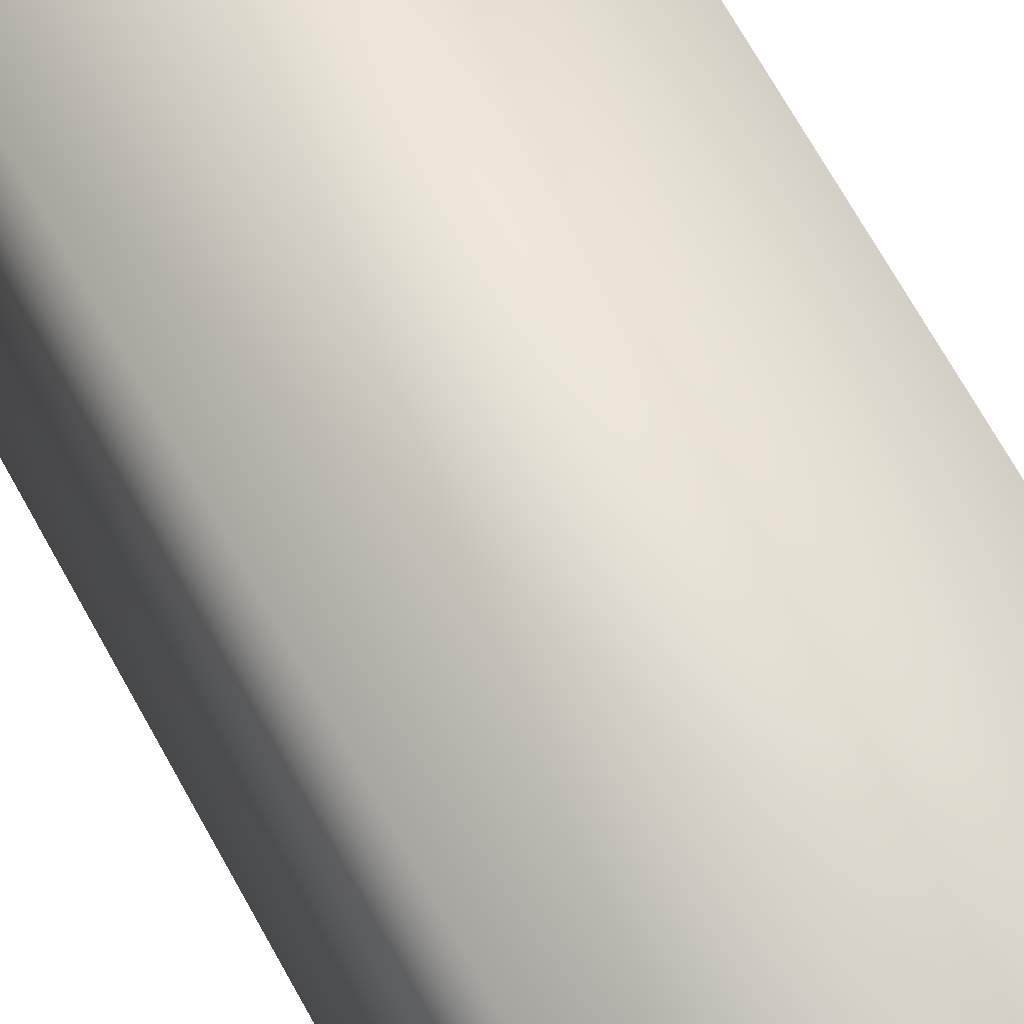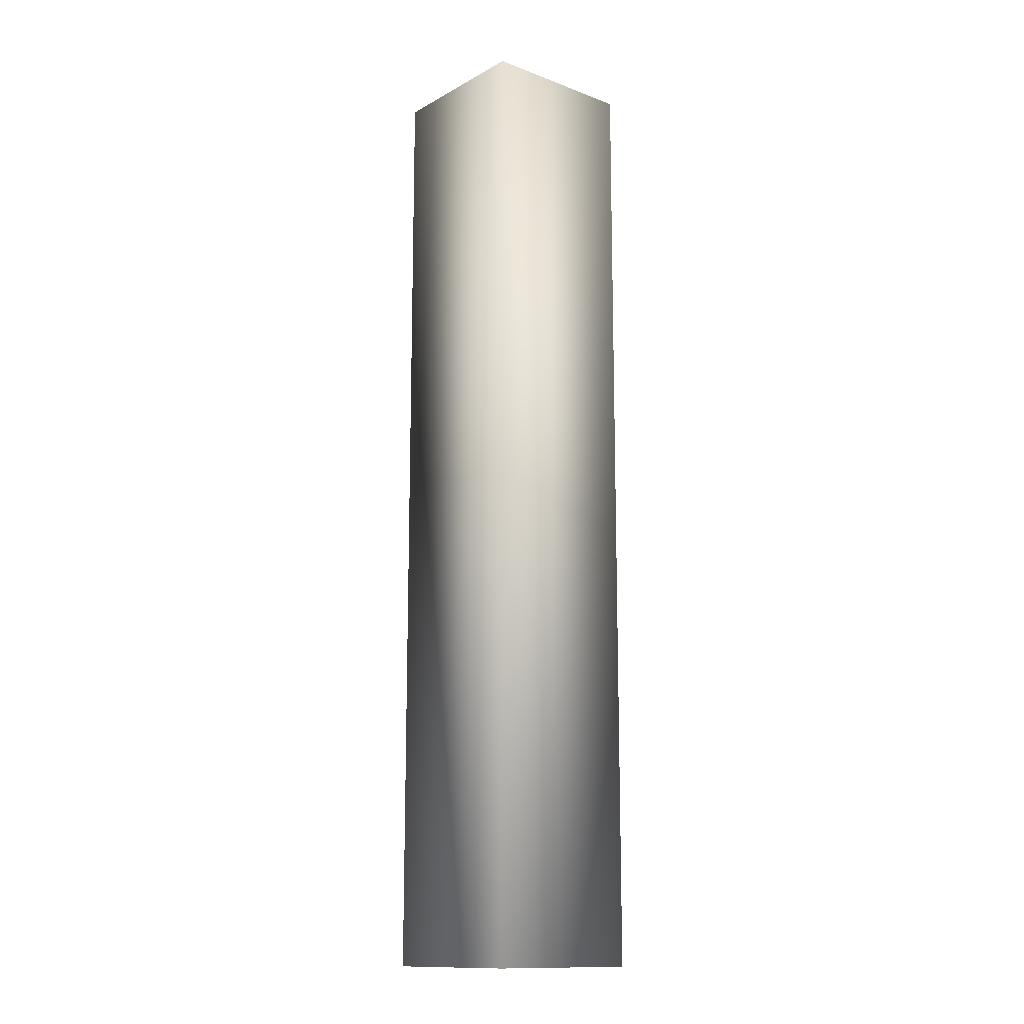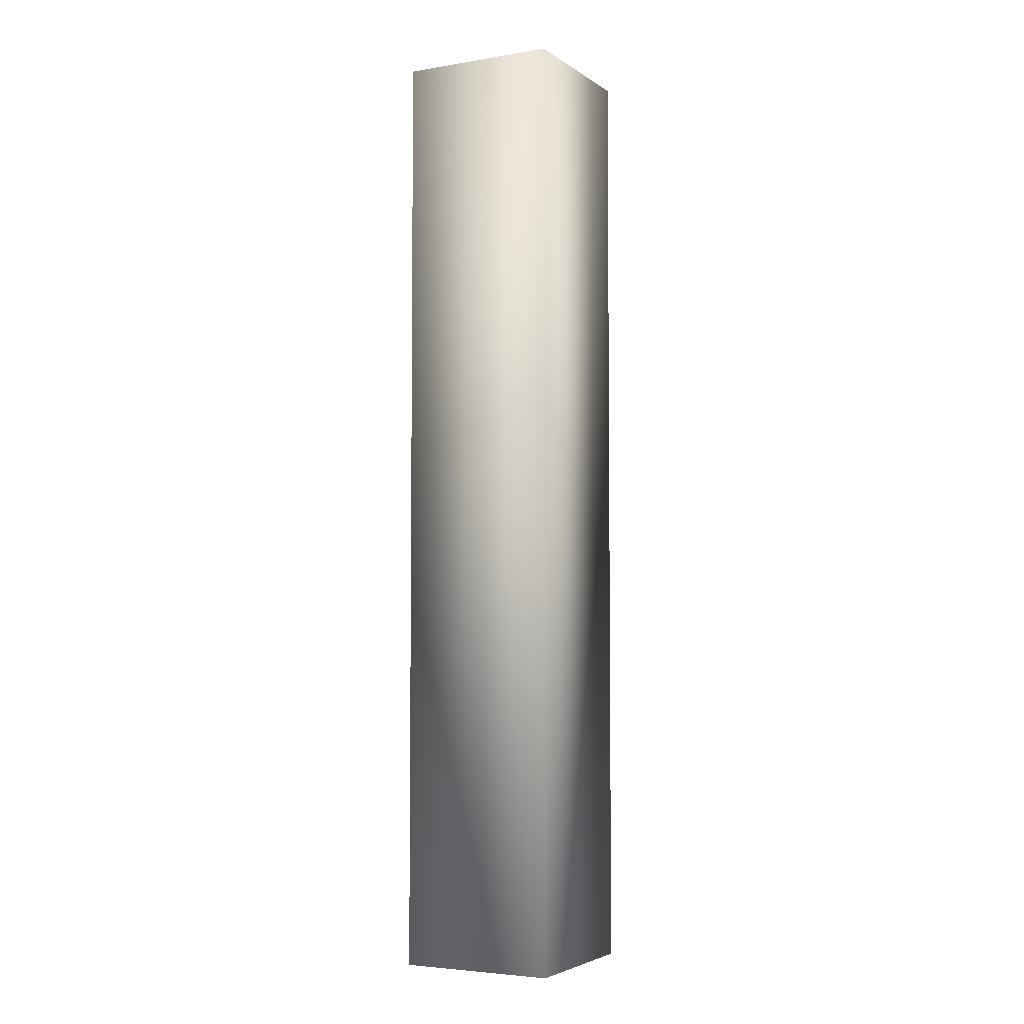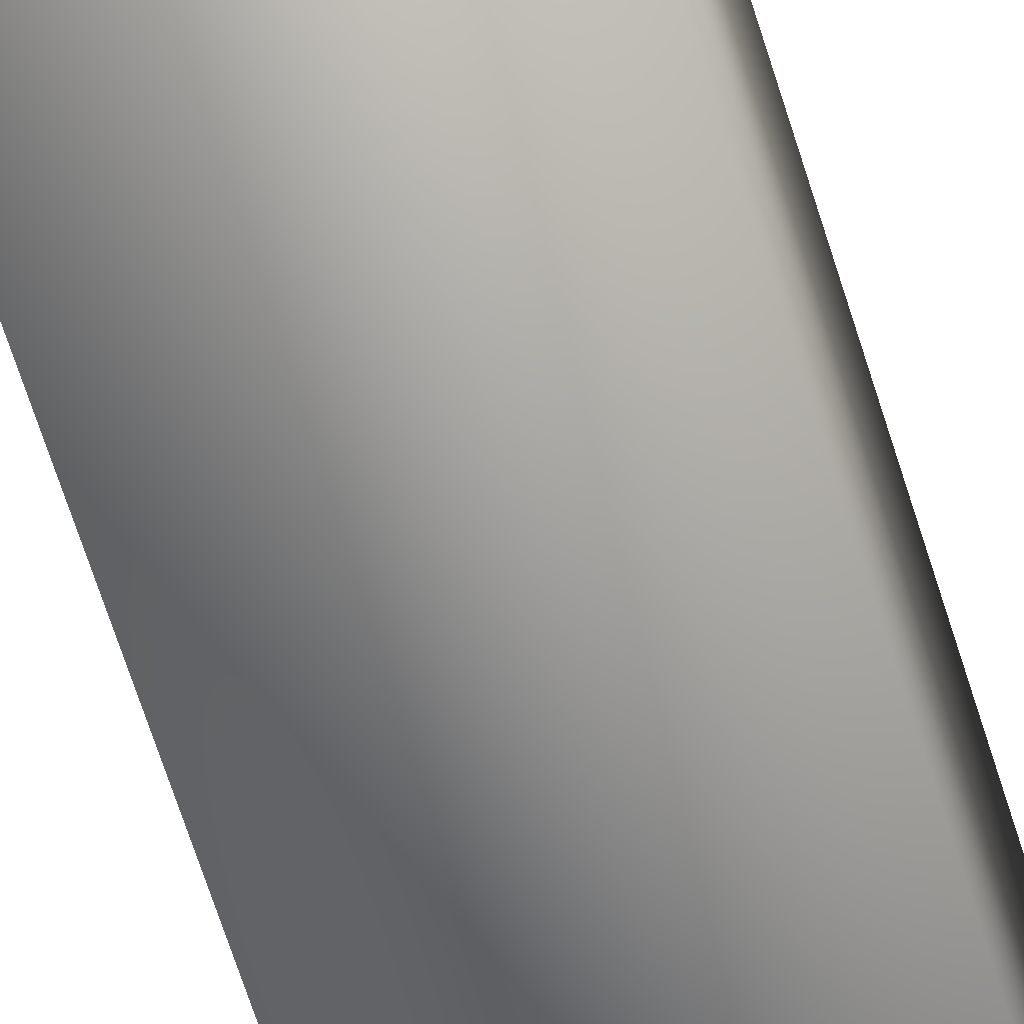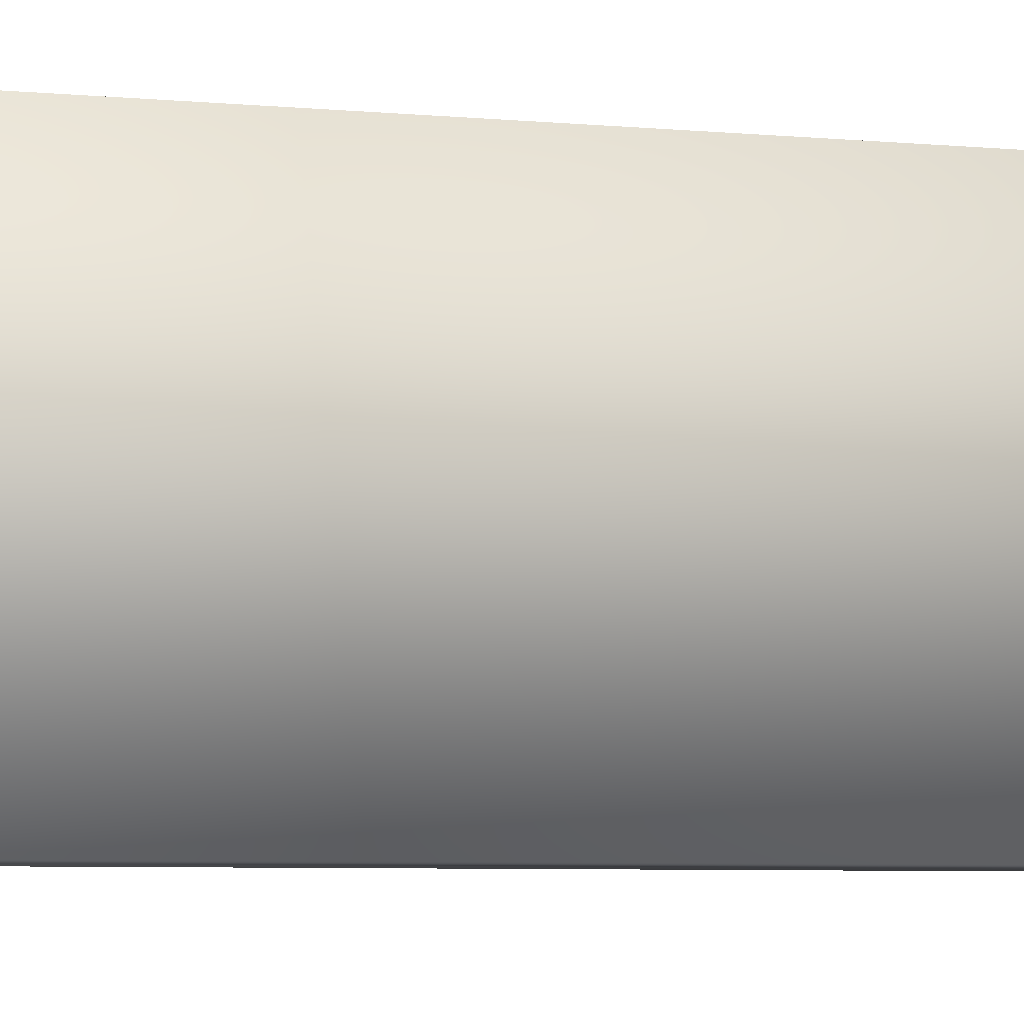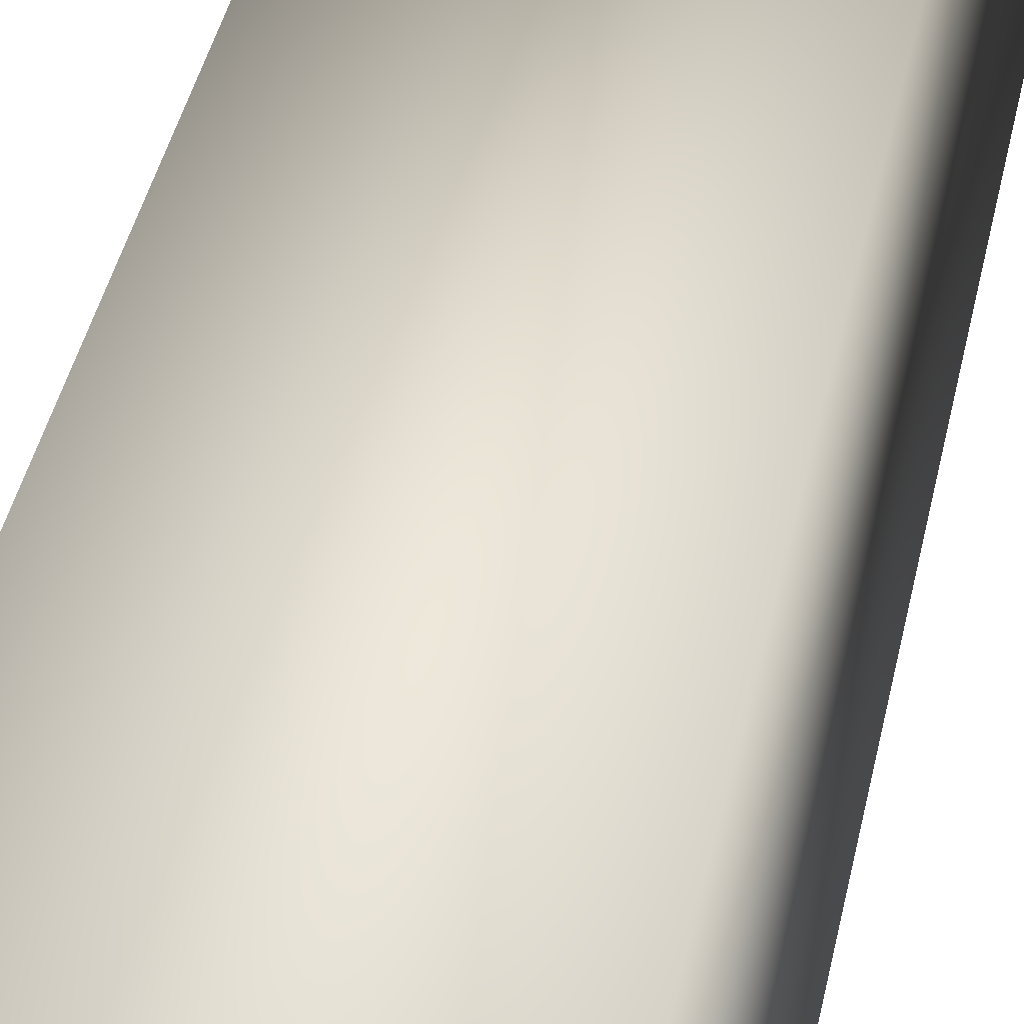
<metadata>
{"format":"obj","ext":"obj","renderer":"f3d","projection":"perspective","resolution":1024,"background":"white","views":[{"elev":58.0,"azim":-26.6,"up":"+Y"},{"elev":-13.6,"azim":-129.8,"up":"+Z"},{"elev":-4.3,"azim":27.8,"up":"+Z"},{"elev":-64.8,"azim":17.2,"up":"+Y"},{"elev":-2.9,"azim":59.1,"up":"+Y"},{"elev":26.8,"azim":-171.9,"up":"+Y"}]}
</metadata>
<code>
o Cube48
v -1 1 -6.123e-17
v -1 -1 6.123e-17
v -1 1 12
v -1 -1 12
v 1 1 -6.123e-17
v 1 -1 6.123e-17
v 1 1 12
v 1 -1 12
g Cube48_default
f 1 5 2
f 2 3 1
f 2 5 6
f 2 8 4
f 3 5 1
f 3 8 7
f 4 3 2
f 4 8 3
f 5 8 6
f 6 8 2
f 7 5 3
f 7 8 5

</code>
